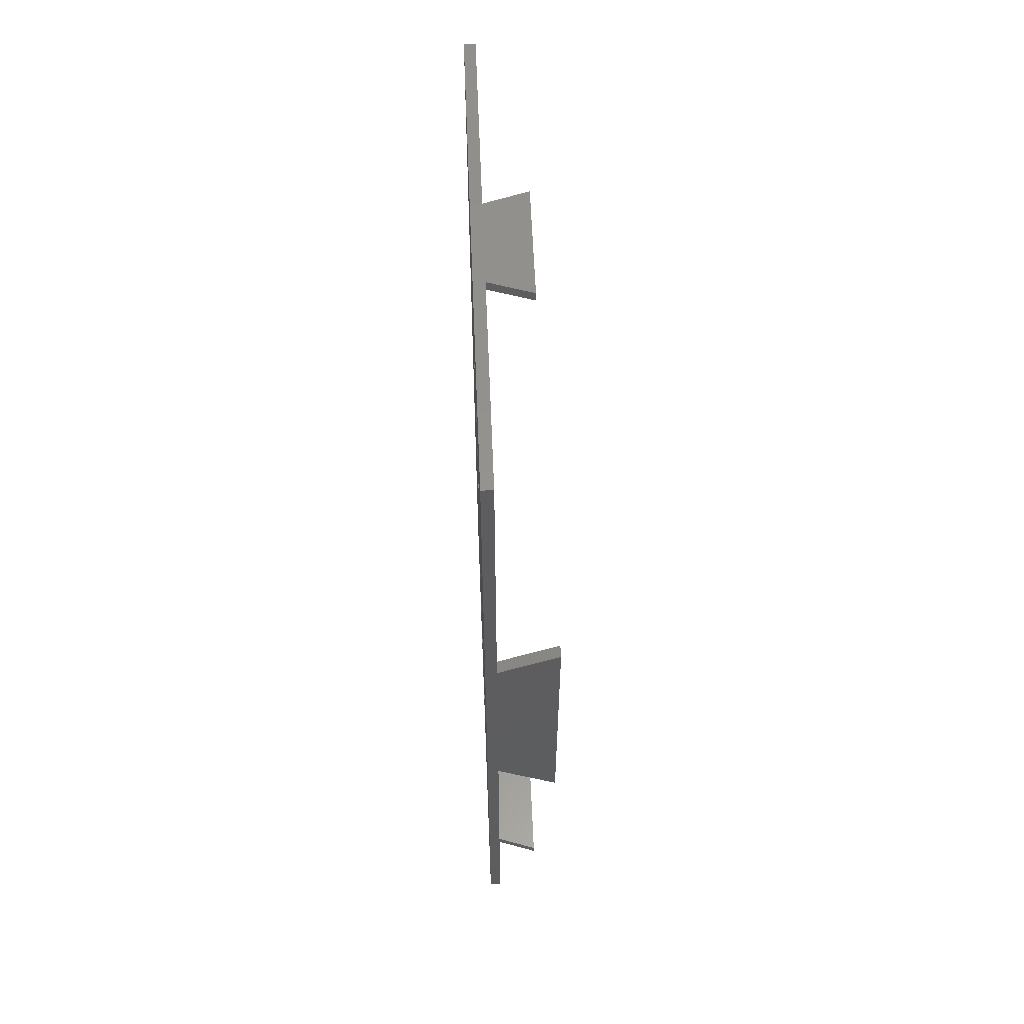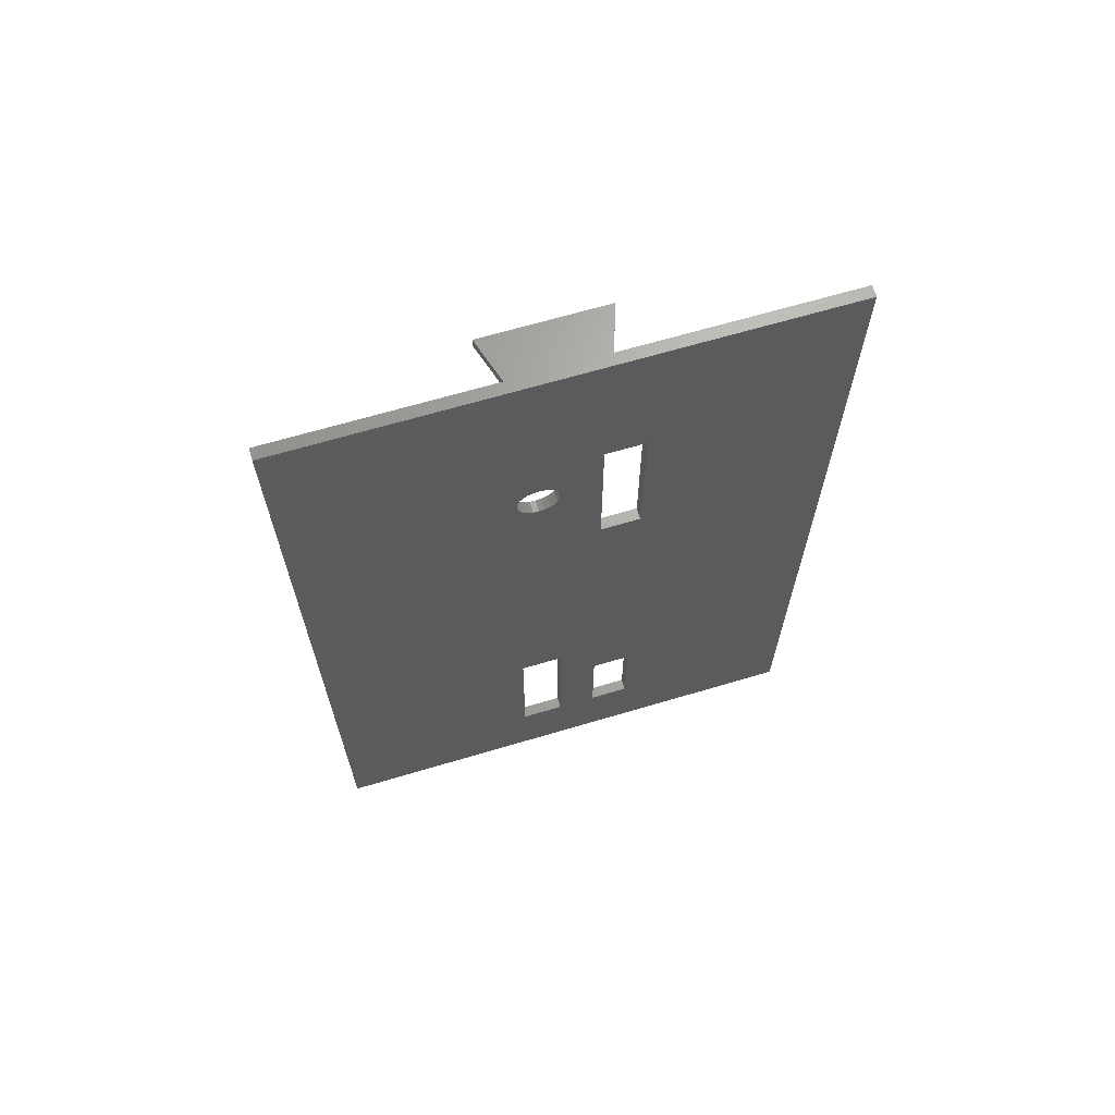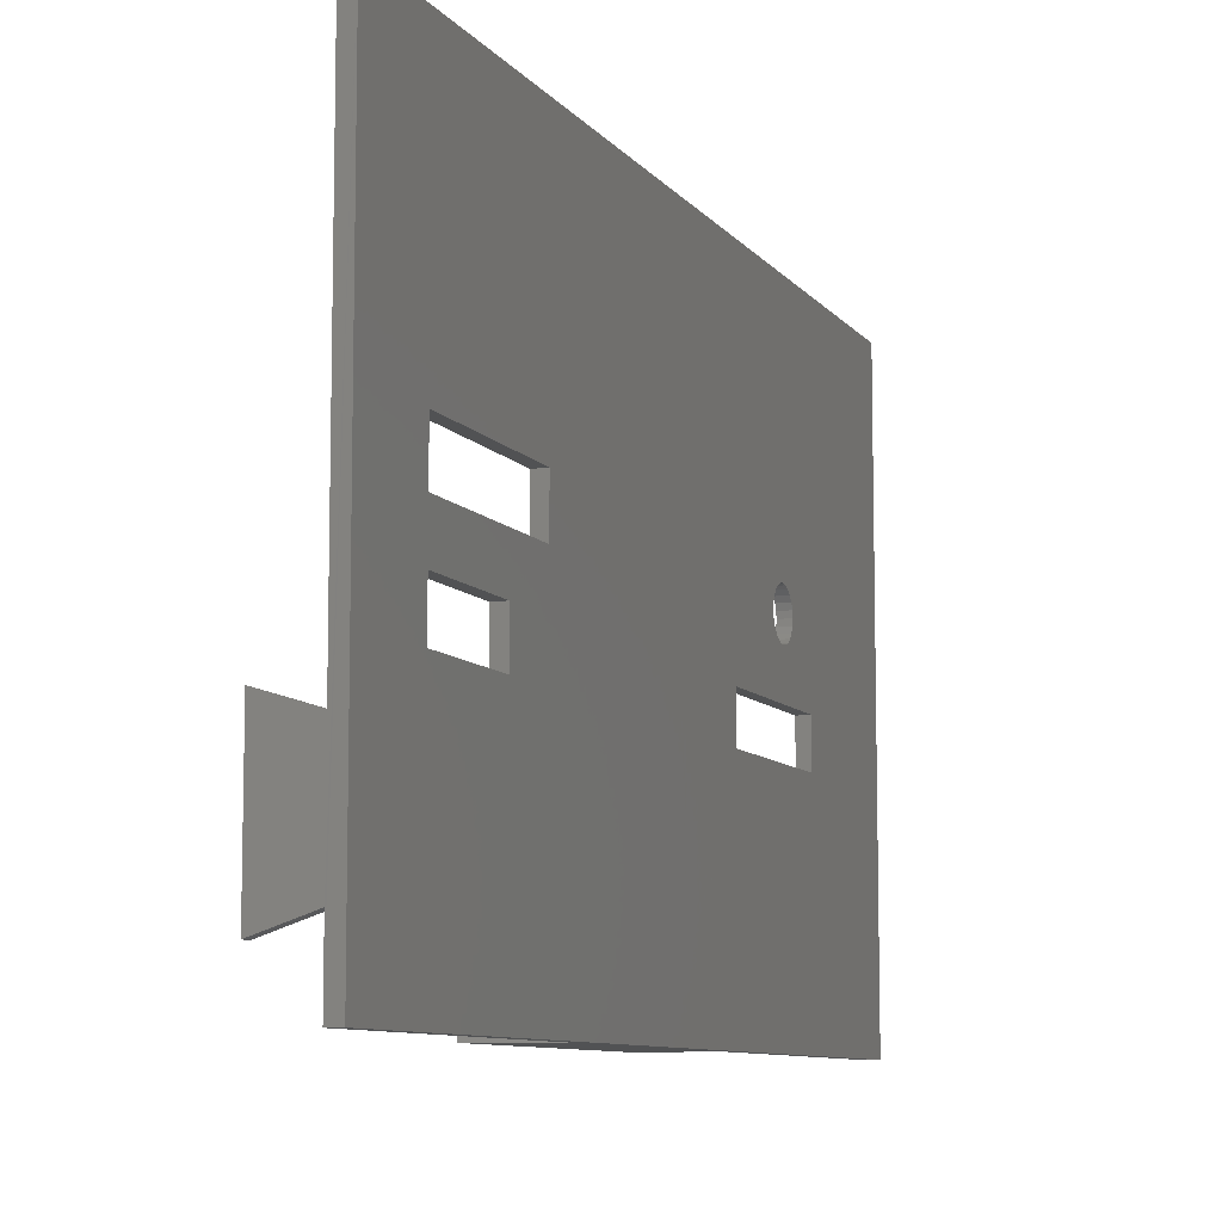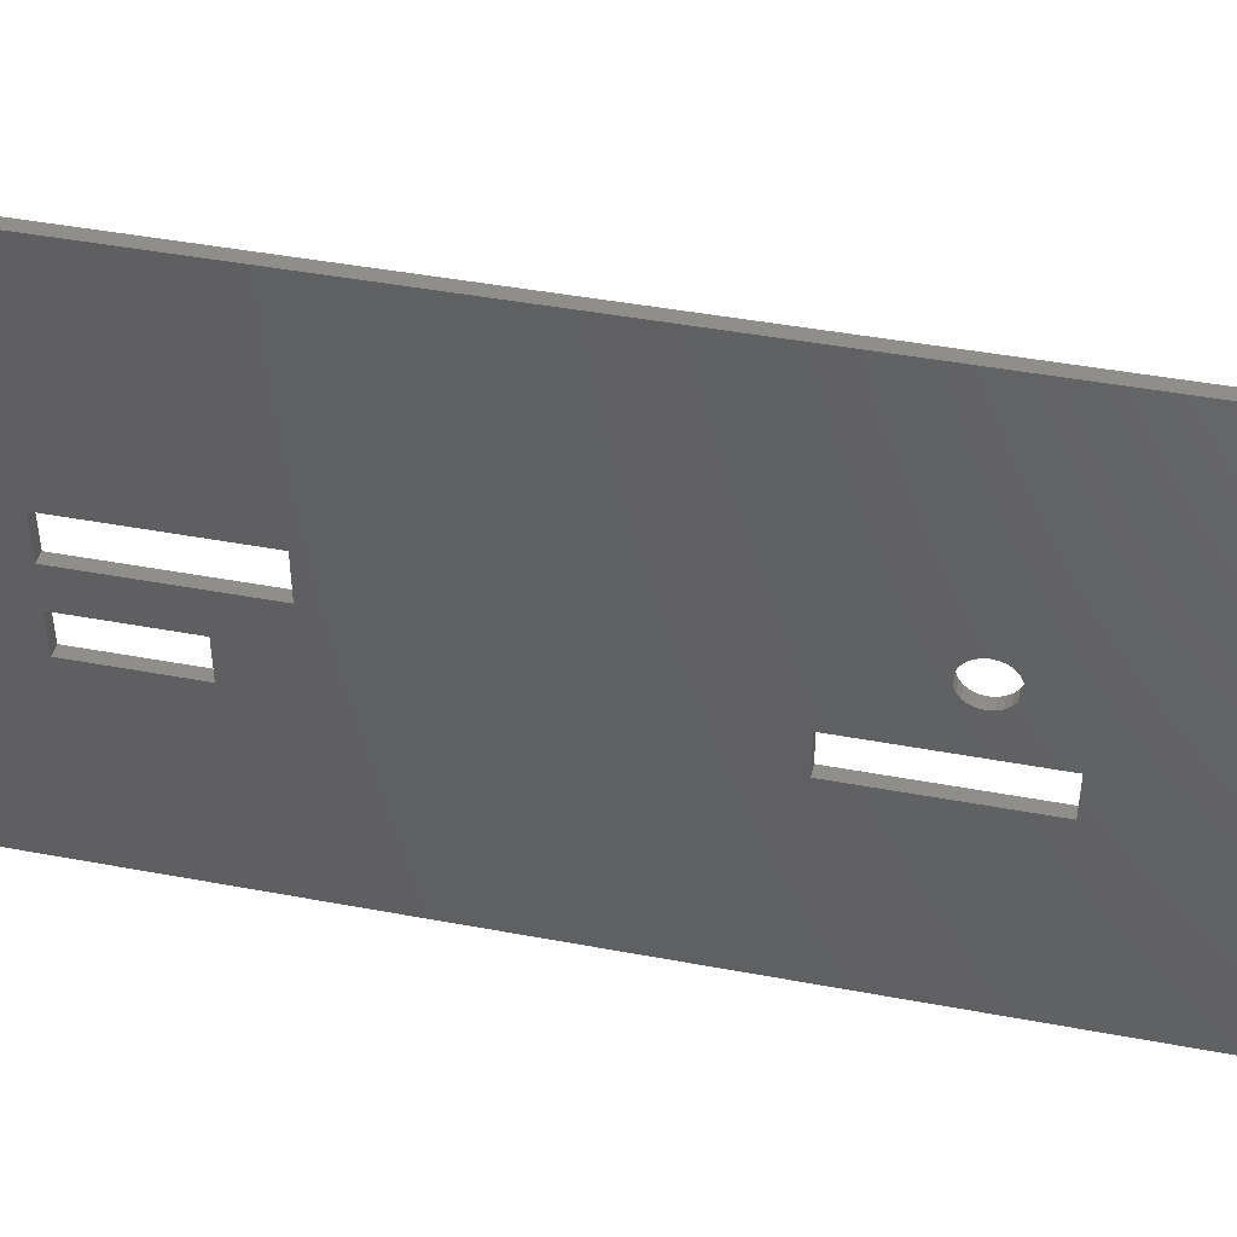
<metadata>
{"format":"stl","ext":"stl","renderer":"f3d","projection":"perspective","resolution":1024,"background":"white","views":[{"elev":57.3,"azim":177.7,"up":"+Y"},{"elev":66.4,"azim":73.4,"up":"+Y"},{"elev":-8.8,"azim":20.9,"up":"+Z"},{"elev":44.1,"azim":102.4,"up":"+Z"}]}
</metadata>
<code>
# stl→obj: 286 verts, 590 faces
v -178 56.36 16.48
v -178.4 56.36 0.354
v -178 56.36 0.354
v -178.4 56.36 1.765
v -178.4 56.36 4.712
v -178.4 56.36 6.049
v -178.4 56.36 6.969
v -178.4 56.36 7.188
v -178.4 56.36 9.903
v -178.4 56.36 16.48
v -178.4 74.24 7.229
v -178 74.24 5.981
v -178.4 74.24 5.981
v -178 74.24 7.229
v -178 79.26 7.229
v -178.4 79.26 7.229
v -178 84.19 -1.354e-14
v -178.4 74.01 -1.354e-14
v -178.4 84.19 -1.354e-14
v -178.4 66.86 -1.354e-14
v -178.4 56.36 -1.354e-14
v -178 56.36 -1.354e-14
v -178 79.57 -1.354e-14
v -178 79.26 -1.354e-14
v -178 79.57 16.48
v -178 84.19 16.48
v -178 77.03 8.571
v -178.4 77.19 8.505
v -178.4 77.03 8.571
v -178 77.19 8.505
v -178.4 59.17 5.281
v -178.4 58.78 3.212
v -178.4 58.78 5.281
v -178.4 59.17 3.212
v -178.4 84.19 16.48
v -178.4 83.88 9.903
v -178.4 83.88 16.48
v -178.4 84.19 9.903
v -178 79.26 5.981
v -178 79.26 16.48
v -178.4 79.57 5.311
v -178.4 79.57 16.48
v -178.4 79.57 0.3459
v -178.4 83.88 0.3459
v -178.4 83.88 6.969
v -178 59.17 5.981
v -178.4 62.52 5.981
v -178.4 59.17 5.981
v -178 62.52 5.981
v -178 62.52 7.229
v -178.4 62.52 7.229
v -178.4 79.26 16.48
v -178.4 79.26 5.981
v -178.4 79.26 5.311
v -178.4 59.17 7.229
v -178 59.17 7.229
v -178.4 59.17 9.82
v -178 59.17 8.472
v -178.4 59.17 8.472
v -178 59.17 9.82
v -178 77.82 9.603
v -178.4 77.69 9.707
v -178.4 77.82 9.603
v -178 77.69 9.707
v -178.4 76.89 9.603
v -178 76.79 9.467
v -178.4 76.79 9.467
v -178 76.89 9.603
v -178.4 78.73 5.981
v -178 77.93 8.811
v -178.4 77.82 8.675
v -178 77.82 8.675
v -178.4 77.93 8.811
v -178 77.53 9.773
v -178.4 77.36 9.795
v -178.4 77.53 9.773
v -178 77.36 9.795
v -178.4 76.79 8.811
v -178 76.89 8.675
v -178.4 76.89 8.675
v -178 76.79 8.811
v -178 77.99 9.309
v -178.4 78.02 9.139
v -178 78.02 9.139
v -178.4 77.99 9.309
v -178.4 76.73 9.309
v -178 76.7 9.139
v -178.4 76.7 9.139
v -178 76.73 9.309
v -178 77.19 9.773
v -178.4 77.03 9.707
v -178.4 77.19 9.773
v -178 77.03 9.707
v -178 77.69 8.571
v -178.4 77.69 8.571
v -178 77.53 8.505
v -178.4 77.53 8.505
v -178.4 77.99 8.969
v -178 77.99 8.969
v -178 77.93 9.467
v -178.4 77.93 9.467
v -178.4 76.73 8.969
v -178 76.73 8.969
v -178.4 77.36 8.483
v -178 77.36 8.483
v -178.4 59.17 16.48
v -178.4 64.28 9.82
v -178.4 64.28 8.472
v -178.4 66.86 0.3913
v -178.4 74.01 0.3913
v -178.4 74.01 0.3459
v -178.4 58.78 16.48
v -178.4 56.67 7.188
v -178.4 56.67 16.48
v -178.4 56.67 6.969
v -178.4 56.67 6.049
v -178.4 56.67 0.3459
v -178.4 58.78 0.3459
v -178.4 79.26 0.3459
v -178.4 59.17 0.3459
v -178.4 66.86 0.3459
v -178 70.19 11.86
v -178 70.19 11.92
v -178 70.1 12.98
v -178 70.69 11.26
v -178 70.68 12.35
v -178 70.68 11.2
v -178 71.17 10.64
v -178 71.16 11.72
v -178 71.16 10.52
v -178 72.2 10.18
v -178 72.19 11.12
v -178 72.19 10.06
v -178 73.18 10.41
v -178 73.13 10.8
v -178 72.96 10.05
v -178 73.14 13.98
v -178 73.57 13.94
v -178 73.43 10.75
v -178 73.71 11.05
v -178 74 13.85
v -178 74.03 11.33
v -178 74.41 13.72
v -178 74.37 11.57
v -178 74.74 11.77
v -178 74.81 13.55
v -178 75.12 11.94
v -178 75.19 13.33
v -178 75.53 12.06
v -178 75.54 13.08
v -178 75.94 12.14
v -178 75.87 12.79
v -178 76.16 12.47
v -178 75.98 12.13
v -178 76.02 12.13
v -178 76.06 12.14
v -178 76.1 12.16
v -178 76.14 12.19
v -178 76.17 12.22
v -178 76.18 12.43
v -178 76.19 12.26
v -178 76.19 12.39
v -178 76.2 12.3
v -178 76.2 12.35
v -178 70.21 12.05
v -178 70.75 13.35
v -178 70.2 11.99
v -178 70.24 12.11
v -178 70.28 12.17
v -178 70.32 12.22
v -178 70.37 12.26
v -178 70.43 12.3
v -178 70.49 12.32
v -178 70.55 12.34
v -178 70.62 12.35
v -178 70.7 11.33
v -178 70.72 11.39
v -178 70.75 11.45
v -178 70.78 11.5
v -178 71.44 13.67
v -178 70.82 11.55
v -178 70.87 11.6
v -178 70.92 11.64
v -178 70.98 11.67
v -178 71.04 11.69
v -178 71.1 11.71
v -178 71.2 10.76
v -178 71.25 10.86
v -178 71.32 10.96
v -178 71.4 11.05
v -178 71.5 11.12
v -178 71.85 13.82
v -178 71.61 11.17
v -178 71.73 11.2
v -178 71.84 11.21
v -178 71.96 11.2
v -178 72.27 13.92
v -178 72.08 11.17
v -178 72.22 10.29
v -178 72.27 10.4
v -178 72.32 10.5
v -178 72.71 13.97
v -178 72.4 10.59
v -178 72.48 10.66
v -178 72.58 10.73
v -178 72.68 10.77
v -178 72.79 10.81
v -178 72.91 10.82
v -178 73.02 10.82
v -178 66.04 5.335
v -178 66.01 6.861
v -178 65.96 6.097
v -178 66.17 7.601
v -178 66.26 4.601
v -178 66.39 8.326
v -178 66.61 3.919
v -178 66.67 9.03
v -178 67.07 3.312
v -178 67.01 9.708
v -178 67.4 10.35
v -178 67.65 2.801
v -178 67.85 10.97
v -178 68.3 2.402
v -178 68.35 11.54
v -178 69.02 2.13
v -178 68.89 12.07
v -178 69.47 12.55
v -178 69.77 1.993
v -178 70.54 1.996
v -178 71.29 2.138
v -178 72 2.415
v -178 72.31 2.585
v -178 72.38 2.64
v -178 72.74 2.93
v -178 72.53 8.476
v -178 72.53 8.28
v -178 72.56 8.085
v -178 72.6 7.894
v -178 72.66 7.706
v -178 72.74 7.525
v -178 72.83 7.351
v -178 73.05 3.262
v -178 72.94 7.185
v -178 73.06 7.03
v -178 73.3 3.636
v -178 73.31 6.655
v -178 73.49 4.043
v -178 73.5 6.247
v -178 73.62 4.473
v -178 73.63 5.815
v -178 73.69 4.919
v -178 73.69 5.369
v -178 72.53 8.673
v -178 72.56 8.868
v -178 72.65 9.276
v -178 72.79 9.673
v -178 64.28 8.472
v -178 64.28 9.82
v -178 56.45 16.48
v -178 58.78 16.48
v -178 59.17 16.48
v -178.4 84.19 0.3459
v -178.4 84.19 6.969
v -178.4 56.65 9.903
v -178.4 56.65 7.188
v -178.4 56.65 6.969
v -179.8 56.66 5.131
v -178.4 56.66 1.772
v -179.8 56.66 1.317
v -178.4 56.66 1.991
v -178.4 56.66 4.706
v -179.8 56.36 5.131
v -178.4 56.36 4.706
v -178.4 56.36 1.772
v -178.4 56.36 1.991
v -179.8 56.36 1.317
v -178.4 56.67 1.991
v -178.4 56.67 1.772
v -179.8 84.19 10.33
v -179.8 84.19 6.514
v -180.4 74.92 0.3913
v -180.4 74.92 -1.354e-14
v -180.4 65.73 -1.354e-14
v -180.4 65.73 0.3913
v -179.8 83.88 6.514
v -179.8 83.88 10.33
f 1 2 3
f 2 1 4
f 4 1 5
f 5 1 6
f 6 1 7
f 7 1 8
f 8 1 9
f 9 1 10
f 11 12 13
f 12 11 14
f 15 11 16
f 11 15 14
f 17 18 19
f 18 17 20
f 20 17 21
f 21 17 22
f 22 17 23
f 22 23 24
f 17 25 23
f 25 17 26
f 27 28 29
f 28 27 30
f 31 32 33
f 32 31 34
f 35 36 37
f 36 35 38
f 23 39 24
f 39 23 15
f 15 23 40
f 40 23 25
f 37 41 42
f 41 37 43
f 43 37 44
f 44 37 36
f 44 36 45
f 46 47 48
f 47 46 49
f 50 47 49
f 47 50 51
f 42 16 52
f 16 42 53
f 53 42 54
f 54 42 41
f 50 55 51
f 55 50 56
f 57 58 59
f 58 57 60
f 61 62 63
f 62 61 64
f 65 66 67
f 66 65 68
f 15 53 39
f 53 15 16
f 12 69 13
f 69 12 53
f 53 12 39
f 40 16 15
f 16 40 52
f 70 71 72
f 71 70 73
f 74 75 76
f 75 74 77
f 78 79 80
f 79 78 81
f 82 83 84
f 83 82 85
f 86 87 88
f 87 86 89
f 90 91 92
f 91 90 93
f 64 76 62
f 76 64 74
f 94 71 95
f 71 94 72
f 96 95 97
f 95 96 94
f 93 65 91
f 65 93 68
f 84 98 99
f 98 84 83
f 77 92 75
f 92 77 90
f 67 89 86
f 89 67 66
f 100 85 82
f 85 100 101
f 102 81 78
f 81 102 103
f 79 29 80
f 29 79 27
f 99 73 70
f 73 99 98
f 61 101 100
f 101 61 63
f 30 104 28
f 104 30 105
f 102 87 103
f 87 102 88
f 105 97 104
f 97 105 96
f 52 57 106
f 57 52 107
f 107 52 108
f 108 52 109
f 109 52 11
f 109 11 110
f 110 11 111
f 11 52 86
f 11 86 88
f 86 52 67
f 67 52 65
f 65 52 91
f 91 52 92
f 92 52 75
f 75 52 76
f 76 52 62
f 62 52 63
f 63 52 101
f 101 52 85
f 85 52 83
f 11 29 16
f 29 11 80
f 80 11 78
f 78 11 102
f 102 11 88
f 16 29 28
f 16 28 104
f 16 104 97
f 16 97 95
f 16 95 71
f 16 71 73
f 16 73 98
f 16 98 83
f 16 83 52
f 112 113 114
f 113 112 115
f 115 112 116
f 116 112 117
f 117 112 118
f 118 112 33
f 118 33 32
f 106 33 112
f 33 106 57
f 33 57 59
f 33 59 48
f 33 48 31
f 48 59 55
f 47 31 48
f 108 55 59
f 55 108 51
f 51 108 47
f 111 13 119
f 13 111 11
f 119 13 69
f 119 69 53
f 119 53 54
f 31 120 34
f 120 31 121
f 121 31 47
f 121 47 108
f 121 108 109
f 122 123 124
f 125 126 127
f 128 129 130
f 131 132 133
f 134 135 136
f 135 134 137
f 137 134 138
f 138 134 139
f 138 139 140
f 138 140 141
f 141 140 142
f 141 142 143
f 143 142 144
f 143 144 145
f 143 145 146
f 146 145 147
f 146 147 148
f 148 147 149
f 148 149 150
f 150 149 151
f 150 151 152
f 152 151 153
f 153 151 154
f 153 154 155
f 153 155 156
f 153 156 157
f 153 157 158
f 153 158 159
f 153 159 160
f 160 159 161
f 160 161 162
f 162 161 163
f 162 163 164
f 124 165 166
f 165 124 167
f 167 124 123
f 166 165 168
f 166 168 169
f 166 169 170
f 166 170 171
f 166 171 172
f 166 172 173
f 166 173 174
f 166 174 175
f 166 175 126
f 166 126 125
f 166 125 176
f 166 176 177
f 166 177 178
f 166 178 179
f 166 179 180
f 180 179 181
f 180 181 182
f 180 182 183
f 180 183 184
f 180 184 185
f 180 185 186
f 180 186 129
f 180 129 128
f 180 128 187
f 180 187 188
f 180 188 189
f 180 189 190
f 180 190 191
f 180 191 192
f 192 191 193
f 192 193 194
f 192 194 195
f 192 195 196
f 192 196 197
f 197 196 198
f 197 198 132
f 197 132 131
f 197 131 199
f 197 199 200
f 197 200 201
f 197 201 202
f 202 201 203
f 202 203 204
f 202 204 205
f 202 205 206
f 202 206 207
f 202 207 137
f 137 207 208
f 137 208 209
f 137 209 135
f 167 123 122
f 210 211 212
f 211 210 213
f 213 210 214
f 213 214 215
f 215 214 216
f 215 216 217
f 217 216 218
f 217 218 219
f 219 218 220
f 220 218 221
f 220 221 222
f 222 221 223
f 222 223 224
f 224 223 225
f 224 225 226
f 226 225 227
f 227 225 228
f 227 228 124
f 124 228 229
f 124 229 122
f 122 229 167
f 167 229 165
f 165 229 168
f 168 229 169
f 169 229 170
f 170 229 171
f 171 229 172
f 172 229 173
f 173 229 174
f 174 229 230
f 174 230 127
f 174 127 175
f 127 230 125
f 125 230 176
f 176 230 177
f 177 230 178
f 178 230 179
f 179 230 181
f 181 230 182
f 182 230 183
f 183 230 184
f 184 230 185
f 185 230 186
f 186 230 130
f 130 230 128
f 128 230 187
f 187 230 188
f 188 230 189
f 189 230 231
f 189 231 190
f 190 231 191
f 191 231 193
f 193 231 194
f 194 231 195
f 195 231 196
f 196 231 198
f 198 231 232
f 198 232 133
f 133 232 131
f 131 232 199
f 199 232 200
f 200 232 201
f 201 232 233
f 201 233 203
f 203 233 234
f 203 234 235
f 203 235 204
f 235 234 236
f 236 234 237
f 237 234 238
f 238 234 239
f 239 234 240
f 240 234 241
f 241 234 242
f 241 242 243
f 243 242 244
f 244 242 245
f 244 245 246
f 246 245 247
f 246 247 248
f 248 247 249
f 248 249 250
f 250 249 251
f 250 251 252
f 235 205 204
f 205 235 253
f 205 253 254
f 205 254 255
f 205 255 206
f 206 255 256
f 206 256 207
f 207 256 136
f 207 136 208
f 208 136 209
f 209 136 135
f 132 198 133
f 129 186 130
f 126 175 127
f 58 108 59
f 108 58 257
f 55 46 48
f 46 55 56
f 258 108 257
f 108 258 107
f 258 57 107
f 57 258 60
f 236 253 235
f 253 236 254
f 254 236 237
f 254 237 255
f 255 237 238
f 255 238 239
f 255 239 256
f 256 239 240
f 256 240 241
f 256 241 136
f 136 241 243
f 136 243 244
f 136 244 134
f 134 244 246
f 134 246 139
f 139 246 248
f 139 248 140
f 140 248 250
f 140 250 252
f 50 58 56
f 58 50 257
f 24 3 22
f 3 24 225
f 3 225 223
f 3 223 46
f 3 46 1
f 1 46 259
f 259 46 260
f 46 223 221
f 46 221 49
f 49 221 50
f 50 221 218
f 50 218 216
f 50 216 214
f 50 214 257
f 257 214 258
f 258 214 210
f 258 210 212
f 225 24 228
f 228 24 229
f 229 24 230
f 230 24 231
f 231 24 232
f 232 24 233
f 233 24 234
f 234 24 242
f 242 24 245
f 245 24 247
f 247 24 249
f 249 24 251
f 251 24 252
f 252 24 12
f 252 12 140
f 140 12 142
f 12 24 39
f 142 14 144
f 14 142 12
f 144 14 79
f 79 14 27
f 27 14 15
f 144 79 81
f 144 81 145
f 145 81 147
f 147 81 103
f 147 103 149
f 149 103 151
f 151 103 154
f 154 103 155
f 155 103 156
f 156 103 157
f 157 103 158
f 158 103 159
f 159 103 161
f 161 103 163
f 163 103 164
f 164 103 87
f 27 15 30
f 30 15 105
f 105 15 96
f 96 15 94
f 94 15 72
f 72 15 70
f 70 15 99
f 99 15 84
f 46 261 260
f 261 46 56
f 261 56 58
f 261 58 60
f 261 60 258
f 261 258 166
f 261 166 180
f 261 180 40
f 166 258 124
f 124 258 227
f 227 258 226
f 226 258 224
f 224 258 222
f 222 258 220
f 220 258 219
f 219 258 217
f 217 258 215
f 215 258 213
f 213 258 211
f 211 258 212
f 40 180 192
f 40 192 197
f 40 197 202
f 40 202 137
f 40 137 138
f 40 138 141
f 40 141 143
f 40 143 146
f 40 146 148
f 40 148 150
f 40 150 152
f 40 152 153
f 40 153 160
f 40 160 162
f 40 162 164
f 40 164 89
f 89 164 87
f 40 89 66
f 40 66 68
f 40 68 93
f 40 93 90
f 40 90 77
f 40 77 74
f 40 74 64
f 40 64 61
f 40 61 100
f 40 100 82
f 40 82 84
f 40 84 15
f 262 17 19
f 17 262 26
f 26 262 263
f 26 263 38
f 26 38 35
f 114 9 10
f 9 114 264
f 264 114 265
f 265 114 113
f 113 266 265
f 266 113 115
f 3 21 22
f 21 3 2
f 25 52 42
f 52 25 40
f 260 114 112
f 114 260 259
f 26 37 35
f 37 26 42
f 42 26 25
f 261 112 106
f 112 261 260
f 40 106 52
f 106 40 261
f 259 10 114
f 10 259 1
f 110 121 109
f 121 110 111
f 266 6 7
f 6 266 116
f 116 266 115
f 264 8 9
f 8 264 265
f 265 7 8
f 7 265 266
f 41 119 54
f 119 41 43
f 116 5 6
f 5 116 4
f 4 21 2
f 21 4 117
f 21 117 20
f 117 4 116
f 20 117 118
f 20 118 120
f 20 120 121
f 267 268 269
f 268 267 270
f 270 267 271
f 5 267 272
f 267 5 271
f 271 5 273
f 270 274 275
f 274 270 268
f 271 275 273
f 275 271 270
f 267 276 272
f 276 267 269
f 268 276 269
f 276 268 4
f 4 268 274
f 4 272 276
f 272 4 5
f 277 268 270
f 268 277 278
f 274 5 4
f 5 274 275
f 5 275 273
f 279 263 280
f 263 279 38
f 34 118 32
f 118 34 120
f 281 18 282
f 18 281 111
f 111 281 110
f 18 121 20
f 121 18 111
f 281 283 284
f 283 281 282
f 263 285 280
f 285 263 45
f 36 279 286
f 279 36 38
f 263 44 45
f 44 263 262
f 279 285 286
f 285 279 280
f 38 45 36
f 45 38 263
f 45 286 285
f 286 45 36
f 109 281 284
f 281 109 110
f 121 283 20
f 283 121 284
f 284 121 109
f 18 283 282
f 283 18 20
f 111 19 18
f 19 111 119
f 19 119 43
f 19 43 44
f 19 44 262

</code>
